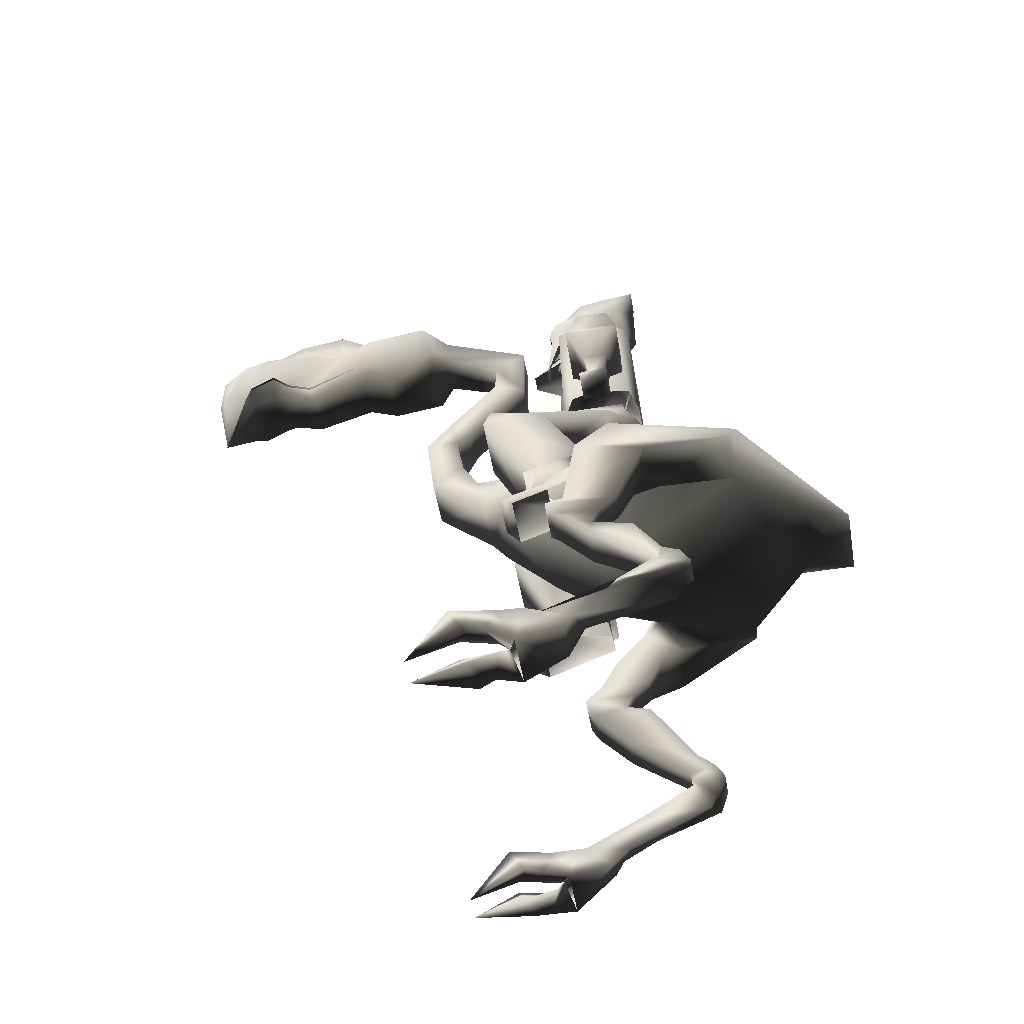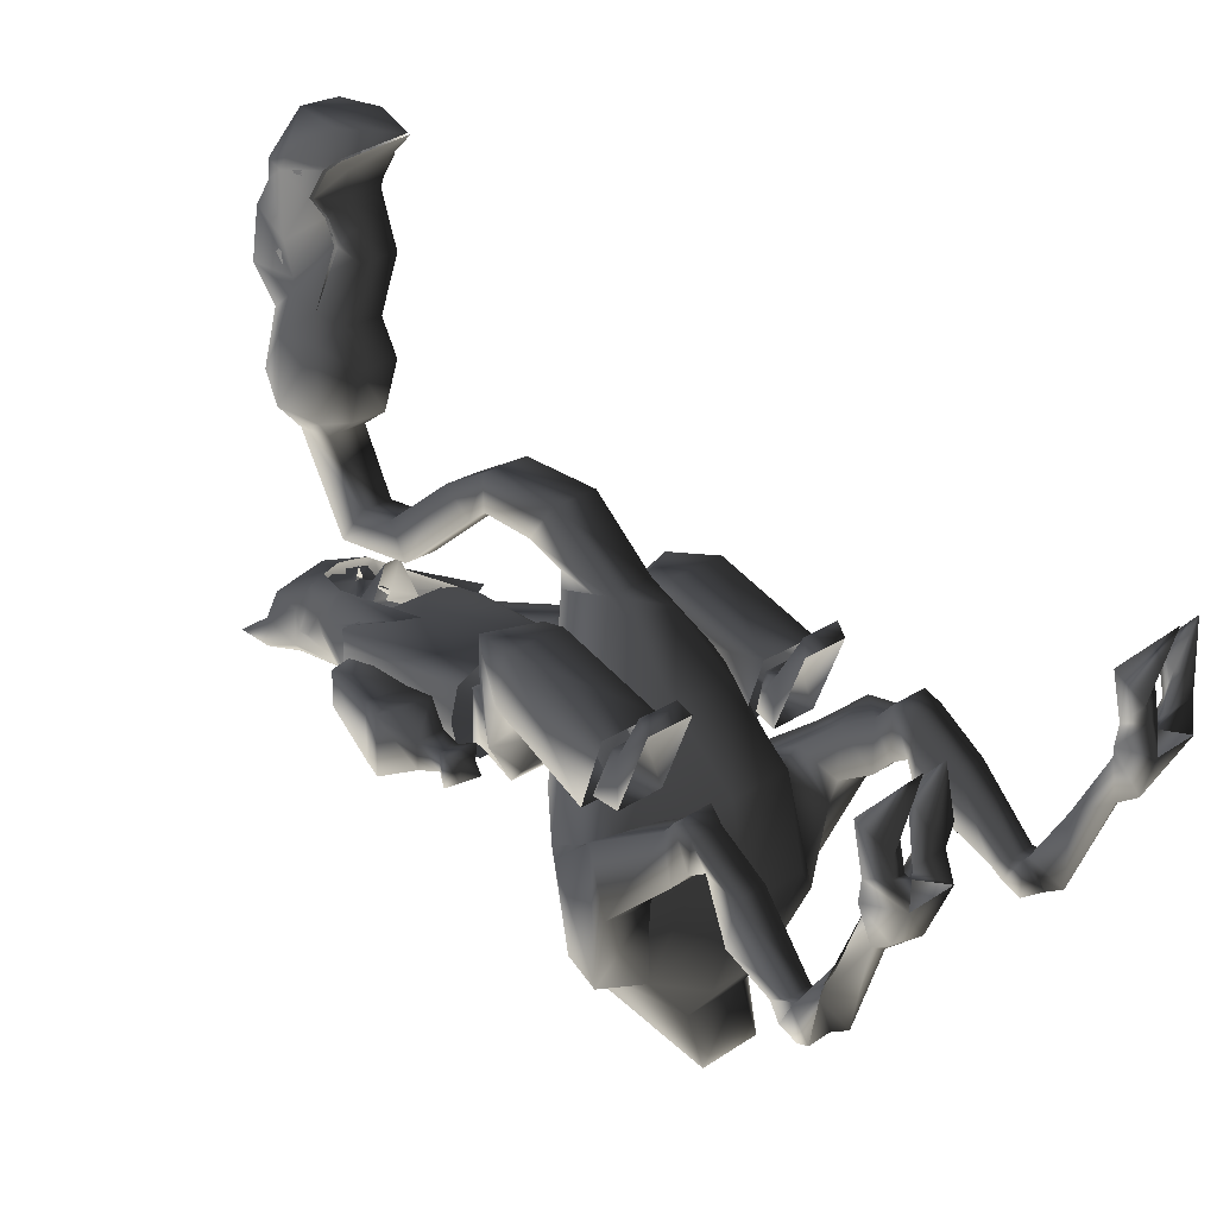
<metadata>
{"format":"obj","ext":"obj","renderer":"f3d","projection":"perspective","resolution":1024,"background":"white","views":[{"elev":-53.2,"azim":100.1,"up":"+Y"},{"elev":24.1,"azim":-47.9,"up":"+Z"}]}
</metadata>
<code>
o 3012
v 12 124 6
v 12 122 -6
v 12 124 -6
v -12 124 -6
v -12 124 6
v -12 122 6
v 12 122 6
v 13 113 -10
v -12 122 -6
v -10 126 -5
v 10 126 -5
v 10 124 6
v 7 126 6
v -10 124 6
v -7 126 6
v -13 113 -10
v -17 115 -2
v -23 111 23
v 0 113 7
v 23 111 23
v 17 115 -2
v 13 110 -7
v 0 110 -7
v -13 110 -7
v -4 107 -1
v -15 95 16
v -27 103 14
v -26 108 27
v -14 103 27
v -28 72 4
v -28 65 21
v -26 74 13
v -28 78 5
v -18 78 5
v -16 72 4
v -18 74 13
v -16 65 21
v -18 67 24
v -28 67 24
v -18 76 14
v -25 76 14
v -15 79 3
v -30 79 3
v -30 97 28
v -15 97 28
v -15 74 18
v -30 74 18
v 26 74 13
v 28 65 21
v 28 72 4
v 28 78 5
v 25 76 14
v 18 76 14
v 18 74 13
v 28 67 24
v 18 67 24
v 16 65 21
v 16 72 4
v 18 78 5
v 4 107 -1
v 15 95 16
v 14 103 27
v 26 108 27
v 27 103 14
v 30 79 3
v 15 79 3
v 15 74 18
v 15 97 28
v 30 97 28
v 30 74 18
v 8 62 2
v -8 62 2
v -8 58 -18
v 8 58 -18
v 24 68 -32
v 24 76 -8
v 8 76 16
v -8 76 16
v -24 76 -8
v -24 68 -32
v -8 66 -40
v 8 66 -40
v 8 72 -48
v 24 88 -34
v 32 74 -32
v 26 66 -14
v 26 74 -4
v 24 92 -12
v 18 86 14
v 6 88 28
v -6 88 28
v -18 86 14
v -24 92 -12
v -26 74 -4
v -26 66 -14
v -32 74 -32
v -24 88 -34
v -8 72 -48
v -8 68 -58
v 8 68 -58
v 8 104 -26
v 38 78 -4
v 40 68 4
v 38 66 -12
v 26 64 -8
v 26 64 4
v 8 108 -12
v -8 104 -26
v -8 108 -12
v 8 106 12
v 18 94 12
v -18 94 12
v -8 106 12
v 6 106 30
v 6 94 32
v -6 106 30
v -6 94 32
v -6 108 46
v -6 114 38
v -6 106 34
v 6 106 34
v -5 161 100
v 0 149 108
v -7 161 102
v -9 163 100
v -9 167 94
v -5 163 94
v 5 163 94
v 5 161 100
v 7 161 102
v 9 163 100
v 9 167 94
v 7 165 90
v 5 161 88
v 5 165 84
v 5 159 82
v 7 170 70
v 5 164 68
v 9 168 64
v 11 176 66
v 9 174 74
v 5 166 84
v 7 176 76
v 7 166 90
v 9 176 84
v 9 168 94
v 9 176 98
v 9 164 100
v 11 172 102
v 7 162 102
v 7 162 108
v 0 150 108
v 5 162 110
v -5 162 110
v -7 162 108
v -7 162 102
v -11 172 102
v -9 164 100
v -9 176 98
v -9 168 94
v -9 176 84
v -7 166 90
v -7 176 76
v -5 166 84
v -9 174 74
v -7 170 70
v -11 176 66
v -9 168 64
v -5 164 68
v -5 159 82
v -5 165 84
v -5 161 88
v -7 165 90
v 5 160 60
v 9 168 48
v 11 178 50
v 5 188 54
v 5 184 68
v 5 190 76
v 5 188 88
v 5 184 94
v 5 184 98
v 5 174 110
v -5 174 110
v -5 184 98
v -5 184 94
v -5 188 88
v -5 190 76
v -5 184 68
v -5 188 54
v -11 178 50
v -9 168 48
v -5 160 60
v 5 164 48
v 5 170 44
v 5 178 44
v -5 178 44
v -9 172 102
v -9 174 100
v -9 172 98
v -9 170 98
v -9 170 102
v 9 170 102
v 9 170 98
v 9 172 98
v 9 174 100
v 9 172 102
v 4 168 22
v -4 168 22
v -4 162 30
v -5 170 44
v 4 162 30
v -4 164 48
v 4 150 22
v 4 132 36
v -4 132 36
v -4 150 22
v 4 154 30
v 4 138 42
v 6 126 40
v -6 126 40
v -6 126 48
v -4 138 42
v -4 154 30
v 6 126 48
v 6 114 38
v 6 108 46
v 5 183 76
v 7 179 80
v 5 181 72
v 5 185 80
v 5 181 86
v -5 181 72
v -7 179 80
v -5 183 76
v -5 185 80
v -5 181 86
v 30 26 -12
v 36 26 -12
v 36 38 2
v 28 38 2
v 28 30 -14
v 30 28 -18
v 30 24 -12
v 36 24 -12
v 36 30 -14
v 36 40 -8
v 32 48 2
v 36 48 10
v 28 48 10
v 26 46 -4
v 36 28 -18
v 36 24 -20
v 30 24 -20
v 38 24 -12
v 26 48 2
v 26 52 0
v 32 52 0
v 36 52 12
v 26 52 12
v 26 56 8
v 34 56 8
v 32 56 -4
v 26 56 -4
v 38 20 -18
v 32 20 -18
v 32 24 -12
v 32 8 14
v 40 8 14
v 40 16 -4
v 32 16 0
v 34 8 4
v 32 2 8
v 32 8 16
v 42 8 16
v 38 8 6
v 38 18 -8
v 32 16 -16
v 38 4 8
v 42 -2 18
v 30 -2 18
v 30 0 24
v 30 6 22
v 36 2 20
v 38 2 22
v 44 6 22
v -40 68 4
v -34 56 8
v -26 56 8
v -26 64 4
v -38 78 -4
v -38 66 -12
v -32 56 -4
v -36 52 12
v -26 52 12
v -26 52 0
v -26 56 -4
v -26 64 -8
v -32 52 0
v -36 48 10
v -28 48 10
v -26 48 2
v -32 48 2
v -36 38 2
v -28 38 2
v -26 46 -4
v -36 40 -8
v -36 26 -12
v -30 26 -12
v -28 30 -14
v -36 30 -14
v -36 24 -12
v -30 24 -12
v -30 28 -18
v -36 28 -18
v -38 24 -12
v -30 24 -20
v -36 24 -20
v -38 20 -18
v -40 16 -4
v -32 16 0
v -32 24 -12
v -32 20 -18
v -40 8 14
v -32 8 14
v -34 8 4
v -32 16 -16
v -38 18 -8
v -38 8 6
v -42 8 16
v -32 8 16
v -32 2 8
v -38 4 8
v -42 -2 18
v -44 6 22
v -38 2 22
v -36 2 20
v -30 6 22
v -30 0 24
v -30 -2 18
v 28 0 28
v 34 2 30
v 34 -2 42
v 30 8 32
v 36 2 22
v 44 0 24
v 44 8 32
v 44 0 28
v 40 2 30
v 40 -2 42
v -34 -2 42
v -34 2 30
v -28 0 28
v -30 8 32
v -36 2 22
v -44 8 32
v -44 0 24
v -44 0 28
v -40 -2 42
v -40 2 30
v 29 116 -3
v 32 112 -4
v 24 112 -4
v 24 116 -3
v 23 121 -4
v 30 121 -4
v 29 116 1
v 32 111 3
v 30 109 2
v 30 110 -3
v 25 109 -3
v 24 111 3
v 24 116 1
v 23 121 2
v 20 127 6
v 20 127 -7
v 33 129 -7
v 30 121 2
v 27 109 2
v 33 129 6
v 20 134 6
v 20 134 -7
v 30 135 -7
v -23 121 2
v -30 121 2
v -29 116 1
v -24 116 1
v -23 121 -4
v -20 127 -7
v -20 127 6
v -33 129 6
v -30 121 -4
v -29 116 -3
v -32 112 -4
v -32 111 3
v -24 111 3
v -24 116 -3
v -33 129 -7
v -30 135 -7
v -20 134 -7
v -20 134 6
v -30 135 6
v -24 112 -4
v -30 110 -3
v -30 109 2
v -27 109 2
v -25 109 -3
v -14 155 4
v -14 155 -4
v -22 153 -4
v -22 153 4
v 30 135 6
v 23 153 4
v 14 155 4
v 14 155 -4
v 23 153 -4
v 6 157 6
v -6 157 6
v 0 156 10
v 16 156 10
v 6 158 -3
v 16 156 6
v 16 156 -6
v 15 155 -9
v 0 155 -9
v -6 158 -3
v -15 155 -9
v -16 156 -6
v -16 156 6
v -16 156 10
v -10 124 10
v 10 124 10
v 15 125 7
v 17 125 0
v 15 125 -8
v 10 124 -10
v -10 124 -10
v -15 125 -8
v -17 125 0
v -15 125 7
v -5 164 9
v 0 164 13
v 0 168 12
v -1 168 12
v -9 168 5
v -7 158 9
v -2 158 19
v 0 164 12
v 5 164 9
v 1 168 12
v 9 168 5
v 4 170 12
v 0 172 12
v 0 168 15
v -4 170 12
v -6 172 12
v -4 171 12
v -3 173 12
v -2 174 12
v 2 158 19
v 7 158 9
v 7 168 5
v 9 168 4
v 9 160 5
v -9 168 4
v -9 160 5
v 4 171 12
v 6 172 12
v 3 173 12
v 2 174 12
v -11 169 7
v -11 173 6
v -8 178 0
v -11 172 2
v -11 168 4
v -11 167 6
v -8 165 13
v -9 173 12
v -7 180 4
v -6 182 -5
v -8 168 -3
v -14 156 -4
v -14 156 4
v -14 156 10
v -12 144 14
v -8 142 14
v 11 167 6
v 11 168 4
v 11 172 2
v 8 178 0
v 11 173 6
v 11 169 7
v 8 165 13
v 12 144 14
v 14 156 10
v 14 156 4
v 14 156 -4
v 8 168 -3
v 6 182 -5
v 7 180 4
v 9 173 12
v 6 172 14
v 5 188 5
v 0 179 13
v 0 174 14
v -6 172 14
v -5 188 5
v 1 165 -6
v -1 165 -6
v 0 171 -10
v 0 187 -10
v 3 194 -10
v 2 195 -4
v 0 189 5
v -2 195 -4
v -3 194 -10
v -4 201 -8
v 0 195 -4
v 8 142 14
v 12 124 6
v 12 124 6
v 12 124 6
f 1 2 3
f 1 3 4
f 1 4 5
f 1 5 6
f 1 6 7
f 1 7 2
f 2 7 8
f 2 8 9
f 2 9 3
f 3 9 4
f 3 4 10
f 3 10 11
f 3 11 12
f 12 11 13
f 12 13 14
f 14 13 15
f 14 15 4
f 4 15 10
f 9 6 5
f 9 5 4
f 6 9 16
f 6 16 17
f 6 17 18
f 6 18 19
f 6 19 7
f 7 19 20
f 7 20 21
f 7 21 8
f 8 21 22
f 8 22 23
f 8 23 16
f 8 16 9
f 23 24 16
f 16 24 17
f 17 24 25
f 17 25 26
f 17 26 27
f 17 27 18
f 18 27 28
f 18 28 29
f 18 29 19
f 19 29 26
f 19 26 25
f 30 31 32
f 30 32 33
f 30 33 34
f 30 34 35
f 35 34 36
f 35 36 37
f 37 36 38
f 37 38 31
f 31 38 39
f 31 39 32
f 32 39 36
f 32 36 40
f 32 40 41
f 32 41 33
f 36 34 40
f 36 39 38
f 26 42 43
f 26 43 27
f 27 43 44
f 27 44 28
f 28 44 45
f 28 45 29
f 29 45 26
f 26 45 46
f 26 46 42
f 46 45 44
f 46 44 47
f 47 44 43
f 48 49 50
f 48 50 51
f 48 51 52
f 48 52 53
f 48 53 54
f 48 54 55
f 48 55 49
f 49 55 56
f 49 56 57
f 57 56 54
f 57 54 58
f 58 54 59
f 58 59 50
f 50 59 51
f 53 59 54
f 56 55 54
f 60 22 21
f 60 21 61
f 60 61 19
f 19 61 62
f 19 62 20
f 20 62 63
f 20 63 64
f 20 64 21
f 21 64 61
f 61 64 65
f 61 65 66
f 61 66 67
f 61 67 68
f 61 68 62
f 62 68 63
f 63 68 69
f 63 69 64
f 64 69 65
f 65 69 70
f 70 69 67
f 67 69 68
f 23 22 60
f 23 60 25
f 23 25 24
f 71 72 73
f 71 73 74
f 71 74 75
f 71 75 76
f 71 76 77
f 71 77 72
f 72 77 78
f 72 78 79
f 72 79 80
f 72 80 73
f 73 80 81
f 73 81 74
f 74 81 82
f 74 82 75
f 75 82 83
f 75 83 84
f 75 84 85
f 75 85 86
f 75 86 76
f 76 86 87
f 76 87 88
f 76 88 89
f 76 89 77
f 77 89 90
f 77 90 78
f 78 90 91
f 78 91 92
f 78 92 79
f 79 92 93
f 79 93 94
f 79 94 95
f 79 95 80
f 80 95 96
f 80 96 97
f 80 97 98
f 80 98 81
f 81 98 82
f 82 98 83
f 83 98 99
f 83 99 100
f 83 100 84
f 84 100 101
f 84 101 88
f 84 88 102
f 84 102 85
f 85 102 103
f 85 103 104
f 85 104 86
f 86 104 105
f 86 105 87
f 87 105 106
f 87 106 102
f 87 102 88
f 107 101 108
f 107 108 109
f 107 109 110
f 107 110 111
f 107 111 88
f 107 88 101
f 101 100 99
f 101 99 108
f 108 99 97
f 108 97 93
f 108 93 109
f 109 93 112
f 109 112 113
f 109 113 110
f 110 113 114
f 110 114 111
f 111 114 115
f 111 115 89
f 111 89 88
f 116 114 113
f 116 113 112
f 116 112 117
f 117 112 92
f 117 92 91
f 117 91 90
f 117 90 115
f 117 115 118
f 117 118 119
f 117 119 120
f 117 120 91
f 91 120 116
f 116 120 121
f 116 121 114
f 114 121 115
f 114 115 90
f 99 98 97
f 93 92 112
f 113 116 116
f 114 114 110
f 115 90 89
f 122 123 124
f 122 124 125
f 122 125 122
f 122 125 126
f 122 126 127
f 122 127 128
f 122 128 129
f 122 129 123
f 123 129 130
f 130 129 131
f 131 129 129
f 131 129 132
f 132 129 128
f 132 128 133
f 133 128 134
f 133 134 135
f 135 134 136
f 135 136 137
f 137 136 138
f 137 138 139
f 137 139 140
f 137 140 141
f 137 141 142
f 142 141 143
f 142 143 144
f 144 143 145
f 144 145 146
f 146 145 147
f 146 147 148
f 148 147 149
f 148 149 150
f 150 149 151
f 150 151 152
f 152 151 153
f 152 153 154
f 152 154 155
f 152 155 156
f 156 155 157
f 156 157 158
f 158 157 159
f 158 159 160
f 160 159 161
f 160 161 162
f 162 161 163
f 162 163 164
f 164 163 165
f 164 165 166
f 166 165 167
f 166 167 168
f 166 168 169
f 166 169 170
f 166 170 171
f 171 170 172
f 171 172 173
f 173 172 127
f 173 127 126
f 134 128 127
f 134 127 172
f 134 172 136
f 136 172 170
f 136 170 138
f 138 170 169
f 138 169 174
f 138 174 139
f 139 174 175
f 139 175 176
f 139 176 140
f 140 176 177
f 140 177 178
f 140 178 141
f 141 178 179
f 141 179 143
f 143 179 180
f 143 180 145
f 145 180 181
f 145 181 147
f 147 181 182
f 147 182 149
f 149 182 183
f 149 183 151
f 151 183 153
f 153 183 184
f 153 184 154
f 154 184 155
f 155 184 157
f 157 184 185
f 157 185 159
f 159 185 186
f 159 186 161
f 161 186 187
f 161 187 163
f 163 187 188
f 163 188 165
f 165 188 189
f 165 189 167
f 167 189 190
f 167 190 191
f 167 191 168
f 168 191 192
f 168 192 193
f 168 193 169
f 169 193 174
f 174 193 194
f 174 194 175
f 175 194 195
f 175 195 196
f 175 196 176
f 176 196 177
f 177 196 197
f 177 197 190
f 177 190 178
f 178 190 189
f 178 189 179
f 179 189 188
f 179 188 180
f 180 188 187
f 180 187 181
f 181 187 186
f 181 186 182
f 182 186 185
f 182 185 183
f 183 185 184
f 198 199 200
f 198 200 201
f 198 201 202
f 203 204 205
f 203 205 206
f 203 206 207
f 196 208 209
f 196 209 197
f 197 209 210
f 197 210 211
f 197 211 192
f 197 192 191
f 197 191 190
f 195 212 208
f 195 208 196
f 211 210 212
f 211 212 195
f 211 195 194
f 211 194 213
f 211 213 192
f 192 213 193
f 193 213 194
f 214 215 216
f 214 216 217
f 214 217 208
f 214 208 212
f 214 212 218
f 214 218 215
f 215 218 219
f 215 219 220
f 215 220 221
f 215 221 216
f 216 221 222
f 216 222 223
f 216 223 217
f 217 223 224
f 217 224 209
f 217 209 208
f 224 223 219
f 224 219 218
f 224 218 210
f 224 210 209
f 219 225 220
f 220 225 226
f 220 226 119
f 220 119 221
f 221 119 118
f 221 118 222
f 222 118 227
f 222 227 225
f 222 225 223
f 223 225 219
f 225 227 226
f 226 227 121
f 226 121 120
f 226 120 119
f 227 115 121
f 115 227 118
f 212 210 218
f 211 211 213
f 228 229 230
f 229 228 231
f 229 231 232
f 233 234 235
f 235 234 236
f 236 234 237
f 238 239 240
f 238 240 241
f 238 241 242
f 238 242 243
f 238 243 244
f 238 244 239
f 239 244 245
f 239 245 246
f 239 246 247
f 239 247 240
f 240 247 248
f 240 248 249
f 240 249 241
f 241 249 250
f 241 250 251
f 241 251 242
f 242 251 246
f 242 246 252
f 242 252 243
f 243 252 253
f 243 253 254
f 243 254 244
f 244 254 244
f 244 244 245
f 245 244 255
f 245 255 252
f 245 252 246
f 246 251 247
f 247 251 256
f 247 256 248
f 248 256 257
f 248 257 258
f 248 258 249
f 249 258 259
f 249 259 250
f 250 259 260
f 250 260 256
f 250 256 251
f 106 103 102
f 103 106 261
f 103 261 262
f 103 262 104
f 104 262 263
f 104 263 105
f 105 263 264
f 105 264 106
f 106 264 261
f 261 264 257
f 261 257 260
f 261 260 262
f 262 260 259
f 262 259 263
f 263 259 258
f 263 258 264
f 264 258 257
f 256 260 257
f 255 253 252
f 253 255 265
f 253 265 254
f 254 265 266
f 254 266 244
f 244 266 267
f 244 267 255
f 255 267 255
f 255 255 253
f 268 269 270
f 268 270 271
f 268 271 272
f 268 272 273
f 268 273 274
f 268 274 269
f 269 274 275
f 269 275 276
f 269 276 277
f 269 277 270
f 270 277 265
f 270 265 255
f 270 255 271
f 271 255 267
f 271 267 278
f 271 278 272
f 272 278 276
f 272 276 279
f 272 279 273
f 273 279 280
f 273 280 281
f 273 281 274
f 274 281 282
f 274 282 283
f 274 283 284
f 274 284 275
f 275 284 285
f 275 285 286
f 275 286 280
f 275 280 279
f 275 279 276
f 279 275 275
f 276 278 277
f 277 278 266
f 277 266 265
f 278 267 266
f 287 288 289
f 287 289 290
f 287 290 291
f 287 291 96
f 287 96 292
f 287 292 288
f 288 292 293
f 288 293 294
f 288 294 295
f 288 295 289
f 289 295 296
f 289 296 297
f 289 297 290
f 290 297 298
f 290 298 94
f 290 94 291
f 291 94 93
f 291 93 97
f 291 97 96
f 298 297 293
f 298 293 292
f 298 292 95
f 298 95 94
f 96 95 292
f 293 299 294
f 294 299 300
f 294 300 301
f 294 301 295
f 295 301 302
f 295 302 296
f 296 302 303
f 296 303 299
f 296 299 297
f 297 299 293
f 299 303 300
f 300 303 304
f 300 304 305
f 300 305 301
f 301 305 306
f 301 306 302
f 302 306 307
f 302 307 303
f 303 307 304
f 304 307 308
f 304 308 309
f 304 309 305
f 305 309 310
f 305 310 306
f 306 310 311
f 306 311 307
f 307 311 308
f 308 311 312
f 308 312 313
f 308 313 309
f 309 313 314
f 309 314 310
f 310 314 315
f 310 315 311
f 311 315 312
f 312 315 316
f 312 316 313
f 312 313 313
f 313 313 317
f 313 317 314
f 314 317 318
f 314 318 315
f 315 318 316
f 316 318 319
f 316 319 320
f 316 320 321
f 316 321 322
f 316 322 316
f 316 316 318
f 313 316 322
f 313 322 323
f 313 323 317
f 317 323 319
f 317 319 318
f 320 324 325
f 320 325 321
f 321 325 326
f 321 326 327
f 321 327 322
f 322 327 323
f 323 327 328
f 323 328 319
f 319 328 320
f 320 328 324
f 324 328 329
f 324 329 330
f 324 330 331
f 324 331 325
f 325 331 332
f 325 332 326
f 326 332 333
f 326 333 329
f 326 329 327
f 327 329 328
f 329 333 330
f 330 333 334
f 330 334 335
f 330 335 336
f 330 336 337
f 330 337 331
f 331 337 338
f 331 338 339
f 331 339 340
f 331 340 332
f 332 340 334
f 332 334 333
f 330 333 330
f 341 342 343
f 341 343 344
f 341 344 283
f 341 283 282
f 341 282 342
f 342 282 345
f 342 345 344
f 342 344 343
f 346 286 347
f 346 347 348
f 346 348 285
f 346 285 284
f 346 284 280
f 346 280 286
f 286 285 349
f 286 349 347
f 347 349 350
f 347 350 348
f 348 350 349
f 348 349 285
f 344 345 283
f 283 345 284
f 284 345 281
f 281 345 282
f 351 352 353
f 351 353 354
f 351 354 352
f 352 354 355
f 352 355 339
f 352 339 353
f 353 339 338
f 353 338 354
f 354 338 355
f 355 338 337
f 355 337 340
f 355 340 339
f 356 335 357
f 356 357 358
f 356 358 359
f 356 359 360
f 356 360 335
f 335 360 336
f 336 360 358
f 336 358 357
f 336 357 337
f 337 357 334
f 334 357 335
f 358 360 359
f 361 362 363
f 361 363 364
f 361 364 365
f 361 365 366
f 361 366 367
f 361 367 368
f 361 368 362
f 362 368 369
f 362 369 370
f 362 370 371
f 362 371 363
f 363 371 372
f 363 372 373
f 363 373 364
f 364 373 374
f 364 374 365
f 365 374 375
f 365 375 376
f 365 376 366
f 366 376 377
f 366 377 378
f 366 378 367
f 367 378 373
f 367 373 368
f 368 373 372
f 368 372 369
f 369 372 379
f 369 379 370
f 370 379 371
f 371 379 372
f 373 378 374
f 374 378 380
f 374 380 375
f 375 380 381
f 375 381 376
f 376 381 382
f 376 382 383
f 376 383 377
f 377 383 380
f 377 380 378
f 384 385 386
f 384 386 387
f 384 387 388
f 384 388 389
f 384 389 390
f 384 390 385
f 385 390 391
f 385 391 392
f 385 392 393
f 385 393 386
f 386 393 394
f 386 394 395
f 386 395 396
f 386 396 387
f 387 396 397
f 387 397 388
f 388 397 392
f 388 392 398
f 388 398 389
f 389 398 399
f 389 399 400
f 389 400 401
f 389 401 390
f 390 401 391
f 391 401 402
f 391 402 399
f 391 399 398
f 391 398 392
f 397 393 392
f 393 397 394
f 394 397 403
f 394 403 404
f 394 404 395
f 395 404 405
f 395 405 406
f 395 406 396
f 396 406 403
f 396 403 397
f 403 407 404
f 404 407 405
f 405 407 406
f 406 407 403
f 408 409 410
f 408 410 411
f 408 411 401
f 408 401 409
f 409 401 400
f 409 400 399
f 409 399 410
f 410 399 411
f 411 399 402
f 411 402 401
f 381 380 412
f 381 412 413
f 381 413 414
f 381 414 415
f 381 415 382
f 382 415 383
f 383 415 416
f 383 416 413
f 383 413 412
f 383 412 380
f 416 415 414
f 416 414 413
f 417 418 419
f 417 419 420
f 417 420 421
f 421 420 422
f 421 422 423
f 421 423 424
f 421 424 425
f 421 425 426
f 426 425 427
f 426 427 428
f 426 428 429
f 426 429 430
f 426 430 418
f 418 430 419
f 419 430 431
f 419 431 432
f 419 432 420
f 420 432 433
f 420 433 422
f 422 433 434
f 422 434 423
f 423 434 435
f 423 435 424
f 424 435 436
f 424 436 425
f 425 436 437
f 425 437 427
f 427 437 438
f 427 438 428
f 428 438 439
f 428 439 429
f 429 439 440
f 429 440 430
f 430 440 431
f 441 442 443
f 441 443 444
f 441 444 445
f 441 445 446
f 441 446 447
f 441 447 442
f 441 442 448
f 441 448 442
f 442 448 449
f 442 449 443
f 443 449 450
f 450 449 451
f 450 451 452
f 450 452 453
f 450 453 454
f 454 453 444
f 444 453 455
f 444 455 445
f 445 455 456
f 456 455 457
f 456 457 453
f 456 453 458
f 456 458 459
f 459 458 453
f 449 448 442
f 449 442 460
f 449 460 461
f 449 461 462
f 462 461 463
f 463 461 464
f 442 447 460
f 445 465 466
f 445 466 446
f 467 468 469
f 467 469 453
f 467 453 452
f 467 452 468
f 468 452 451
f 470 469 468
f 469 470 453
f 455 453 457
f 471 472 473
f 471 473 474
f 471 474 475
f 471 475 476
f 471 476 477
f 471 477 478
f 471 478 472
f 472 478 479
f 472 479 473
f 473 479 480
f 473 480 481
f 473 481 474
f 474 481 475
f 475 481 482
f 475 482 476
f 476 482 483
f 476 483 484
f 476 484 485
f 476 485 477
f 477 485 486
f 487 488 489
f 487 489 490
f 487 490 491
f 487 491 492
f 487 492 493
f 487 493 494
f 487 494 495
f 487 495 496
f 487 496 497
f 487 497 488
f 488 497 498
f 488 498 489
f 489 498 490
f 490 498 499
f 490 499 500
f 490 500 491
f 491 500 501
f 491 501 492
f 492 501 493
f 493 501 502
f 502 501 500
f 502 500 503
f 502 503 504
f 502 504 505
f 505 504 506
f 506 504 507
f 506 507 479
f 506 479 478
f 506 478 477
f 425 508 498
f 425 498 497
f 481 509 425
f 481 425 482
f 509 508 425
f 508 509 510
f 508 510 499
f 508 499 498
f 480 509 481
f 509 480 510
f 510 480 511
f 510 511 499
f 499 511 512
f 499 512 513
f 499 513 500
f 500 513 503
f 503 513 514
f 503 514 504
f 504 514 507
f 507 514 515
f 507 515 479
f 479 515 480
f 480 515 516
f 480 516 511
f 511 516 512
f 512 516 517
f 512 517 513
f 513 517 518
f 513 518 514
f 514 518 515
f 515 518 517
f 515 517 516
f 493 519 494

</code>
